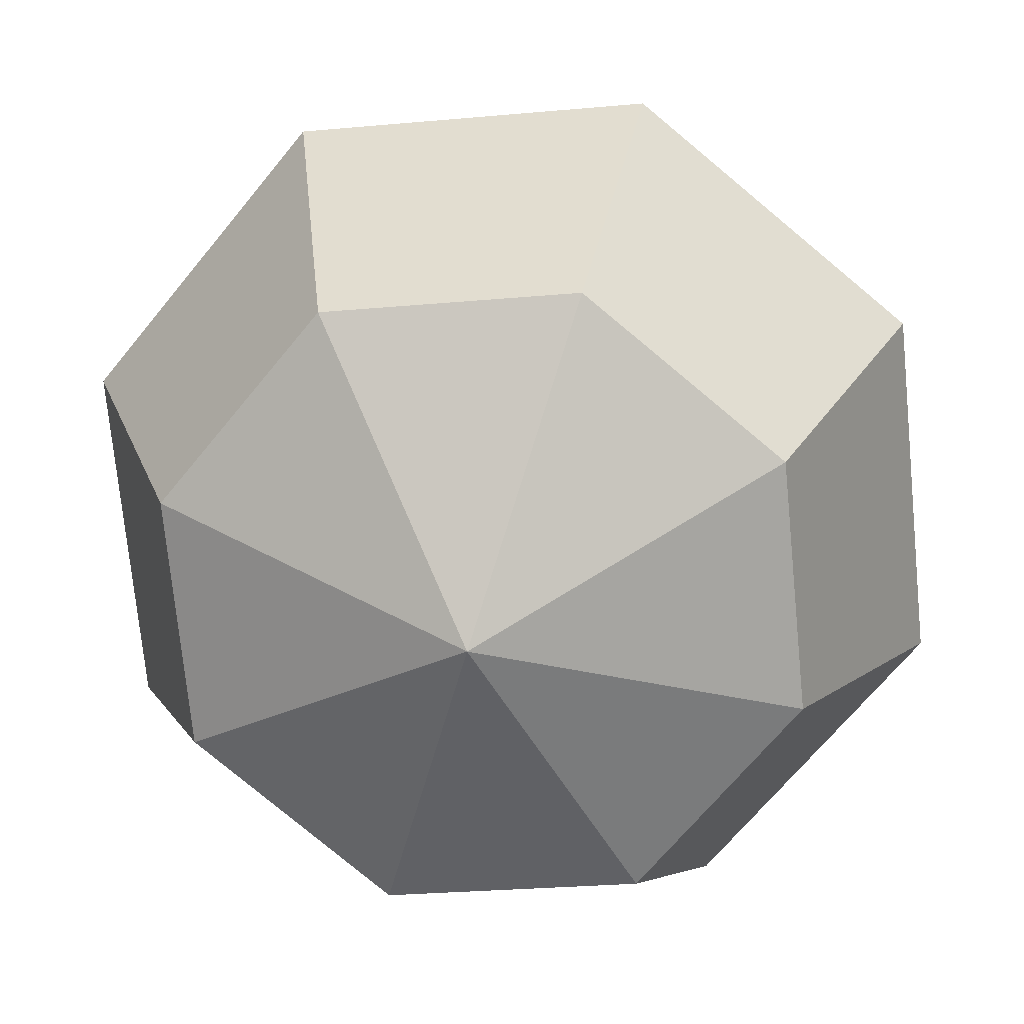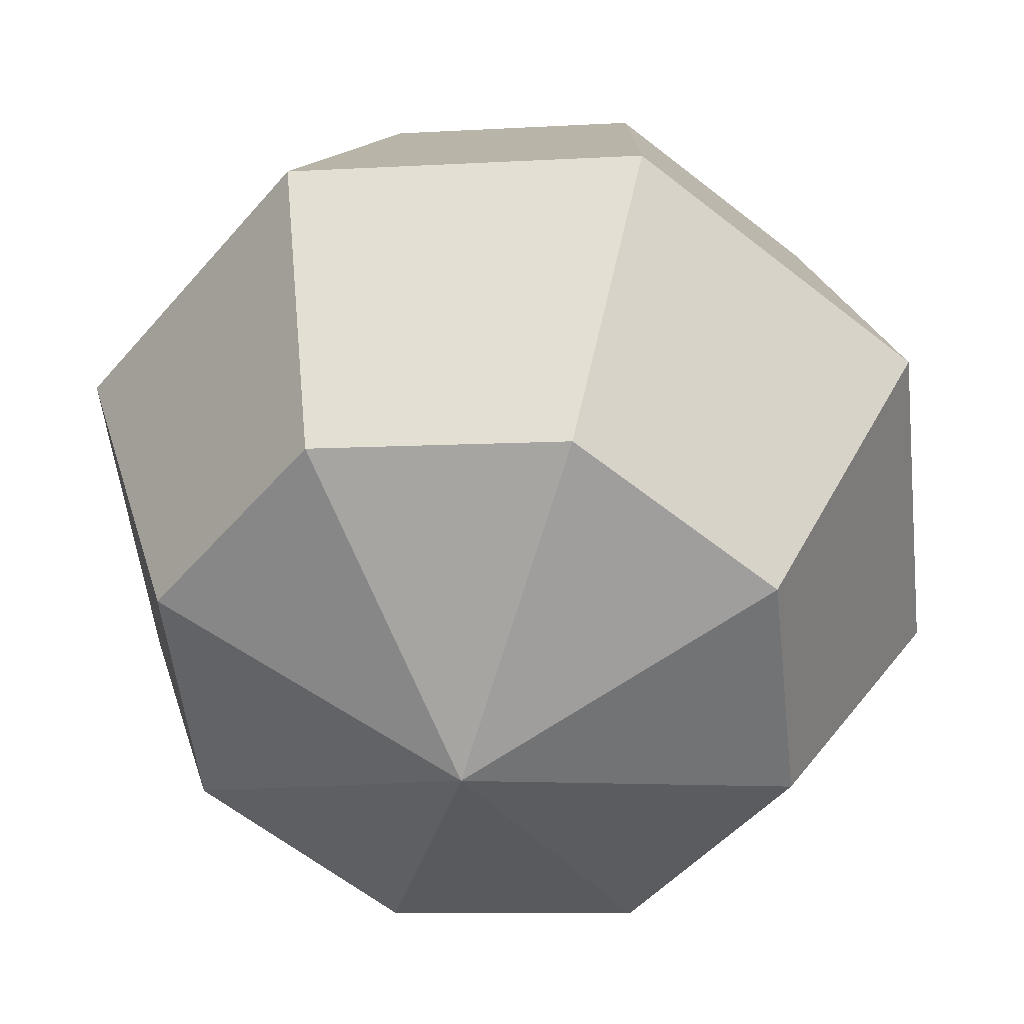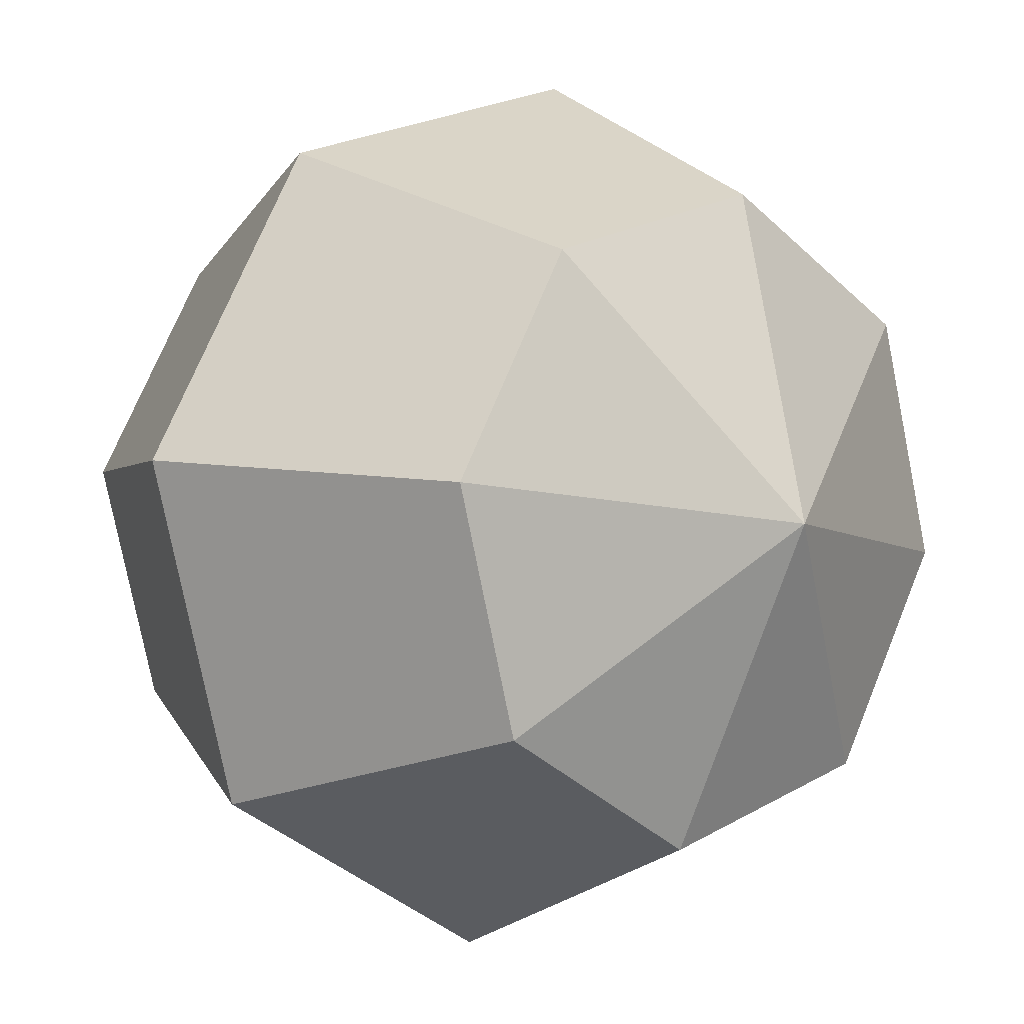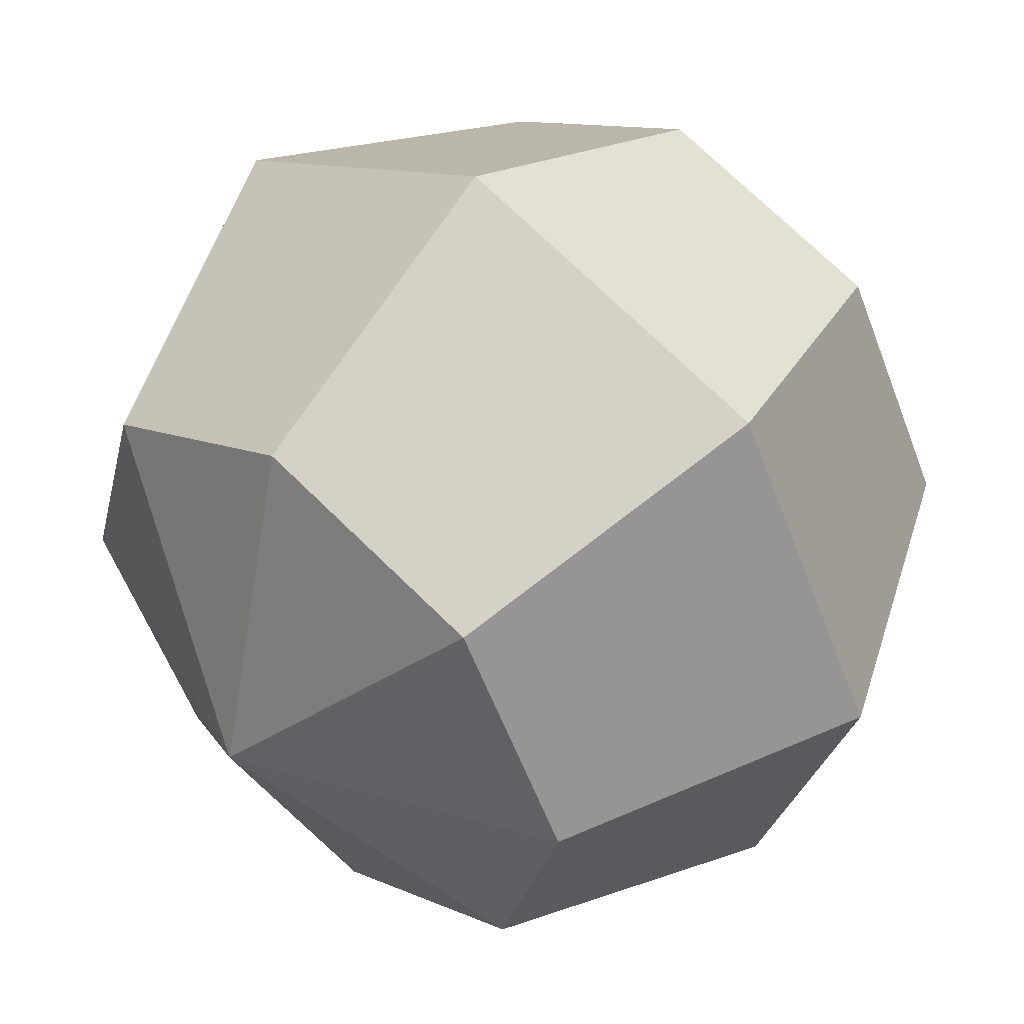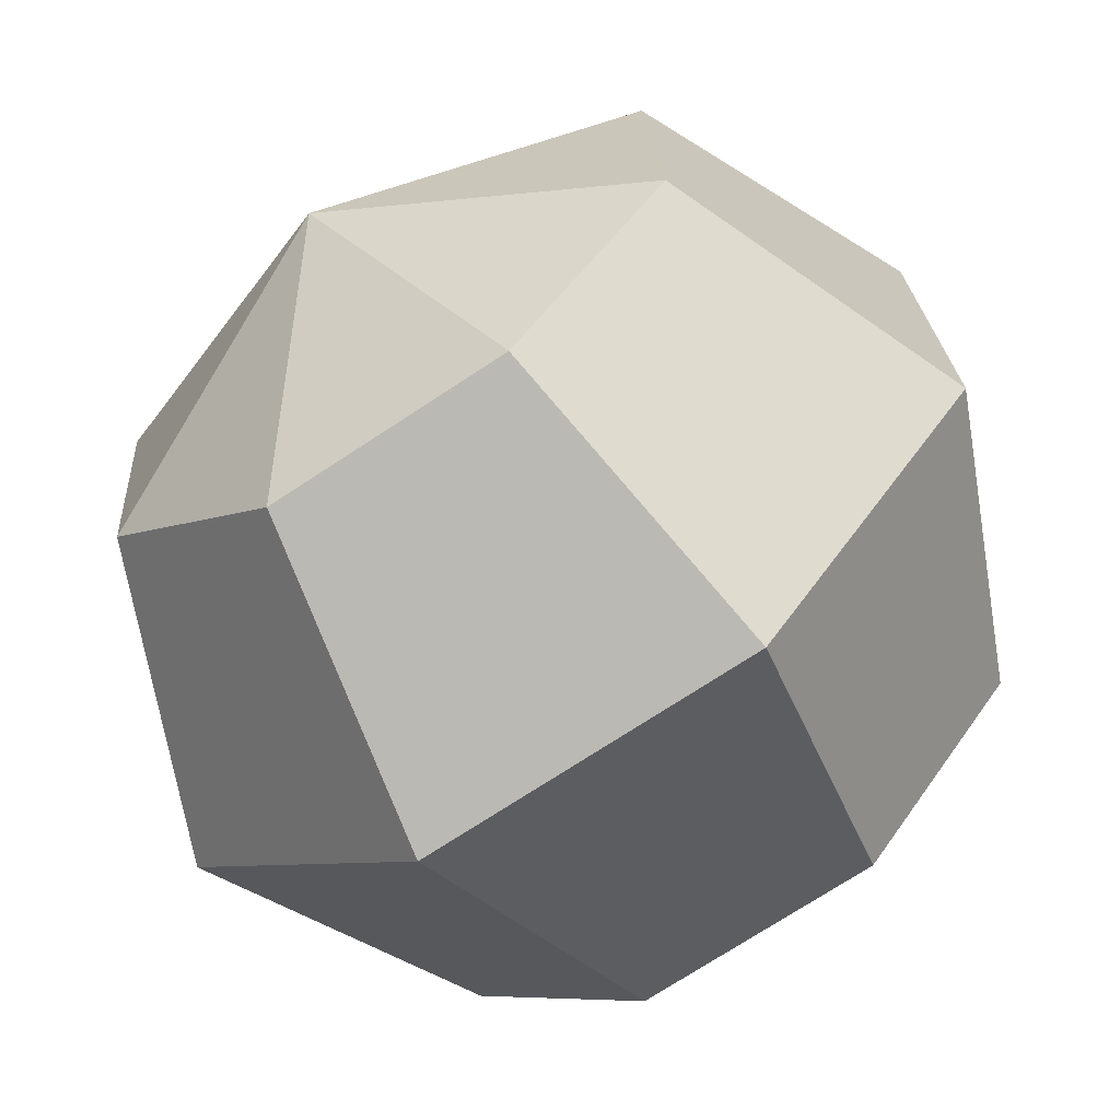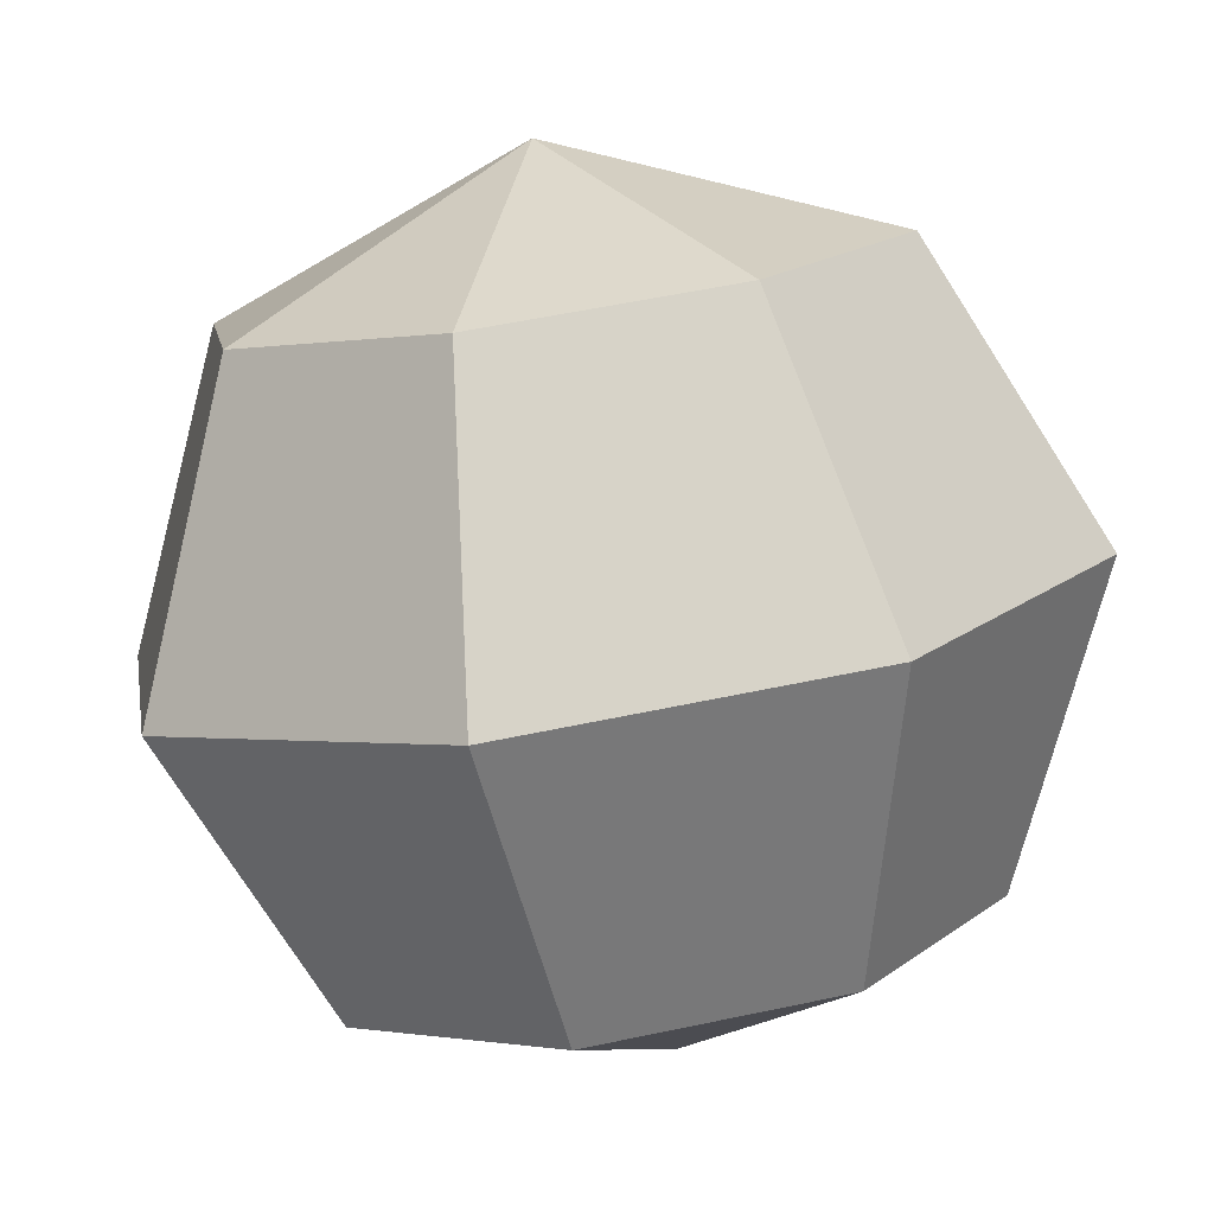
<metadata>
{"format":"obj","ext":"obj","renderer":"f3d","projection":"perspective","resolution":1024,"background":"white","views":[{"elev":-27.6,"azim":-172.1,"up":"+Y"},{"elev":-8.4,"azim":-170.8,"up":"+Y"},{"elev":71.3,"azim":-67.8,"up":"+Y"},{"elev":-59.6,"azim":-69.2,"up":"+Y"},{"elev":-7.1,"azim":50.8,"up":"+Y"},{"elev":55.9,"azim":-12.6,"up":"+Z"}]}
</metadata>
<code>
o Boulder
v -0.0625 -0.1768 -0.08839
v -0.0625 0.1768 0.2652
v 0.01072 0 0.3384
v 0.04105 -0.1768 0.2652
v 0.01072 -0.25 0.08839
v 0.1143 0.07322 0.2652
v 0.1875 -0.07322 0.1616
v 0.1143 -0.1768 0.01517
v 0.1143 0.1768 0.1616
v 0.1875 0.07322 0.01517
v 0.1143 -0.07322 -0.08839
v 0.01072 0.25 0.08839
v 0.04105 0.1768 -0.08839
v 0.01072 5.551e-17 -0.1616
v -0.1357 0.25 0.08839
v -0.1661 0.1768 -0.08839
v -0.1357 5.551e-17 -0.1616
v -0.2393 0.1768 0.1616
v -0.3125 0.07322 0.01517
v -0.2393 -0.07322 -0.08839
v -0.2393 0.07322 0.2652
v -0.3125 -0.07322 0.1616
v -0.2393 -0.1768 0.01517
v -0.1357 0 0.3384
v -0.1661 -0.1768 0.2652
v -0.1357 -0.25 0.08839
f 3 6 2
f 3 4 7 6
f 4 5 8 7
f 8 5 1
f 6 9 2
f 6 7 10 9
f 7 8 11 10
f 11 8 1
f 9 12 2
f 9 10 13 12
f 10 11 14 13
f 14 11 1
f 12 15 2
f 12 13 16 15
f 13 14 17 16
f 17 14 1
f 15 18 2
f 15 16 19 18
f 16 17 20 19
f 20 17 1
f 18 21 2
f 18 19 22 21
f 19 20 23 22
f 23 20 1
f 21 24 2
f 21 22 25 24
f 22 23 26 25
f 26 23 1
f 24 3 2
f 24 25 4 3
f 25 26 5 4
f 5 26 1

</code>
